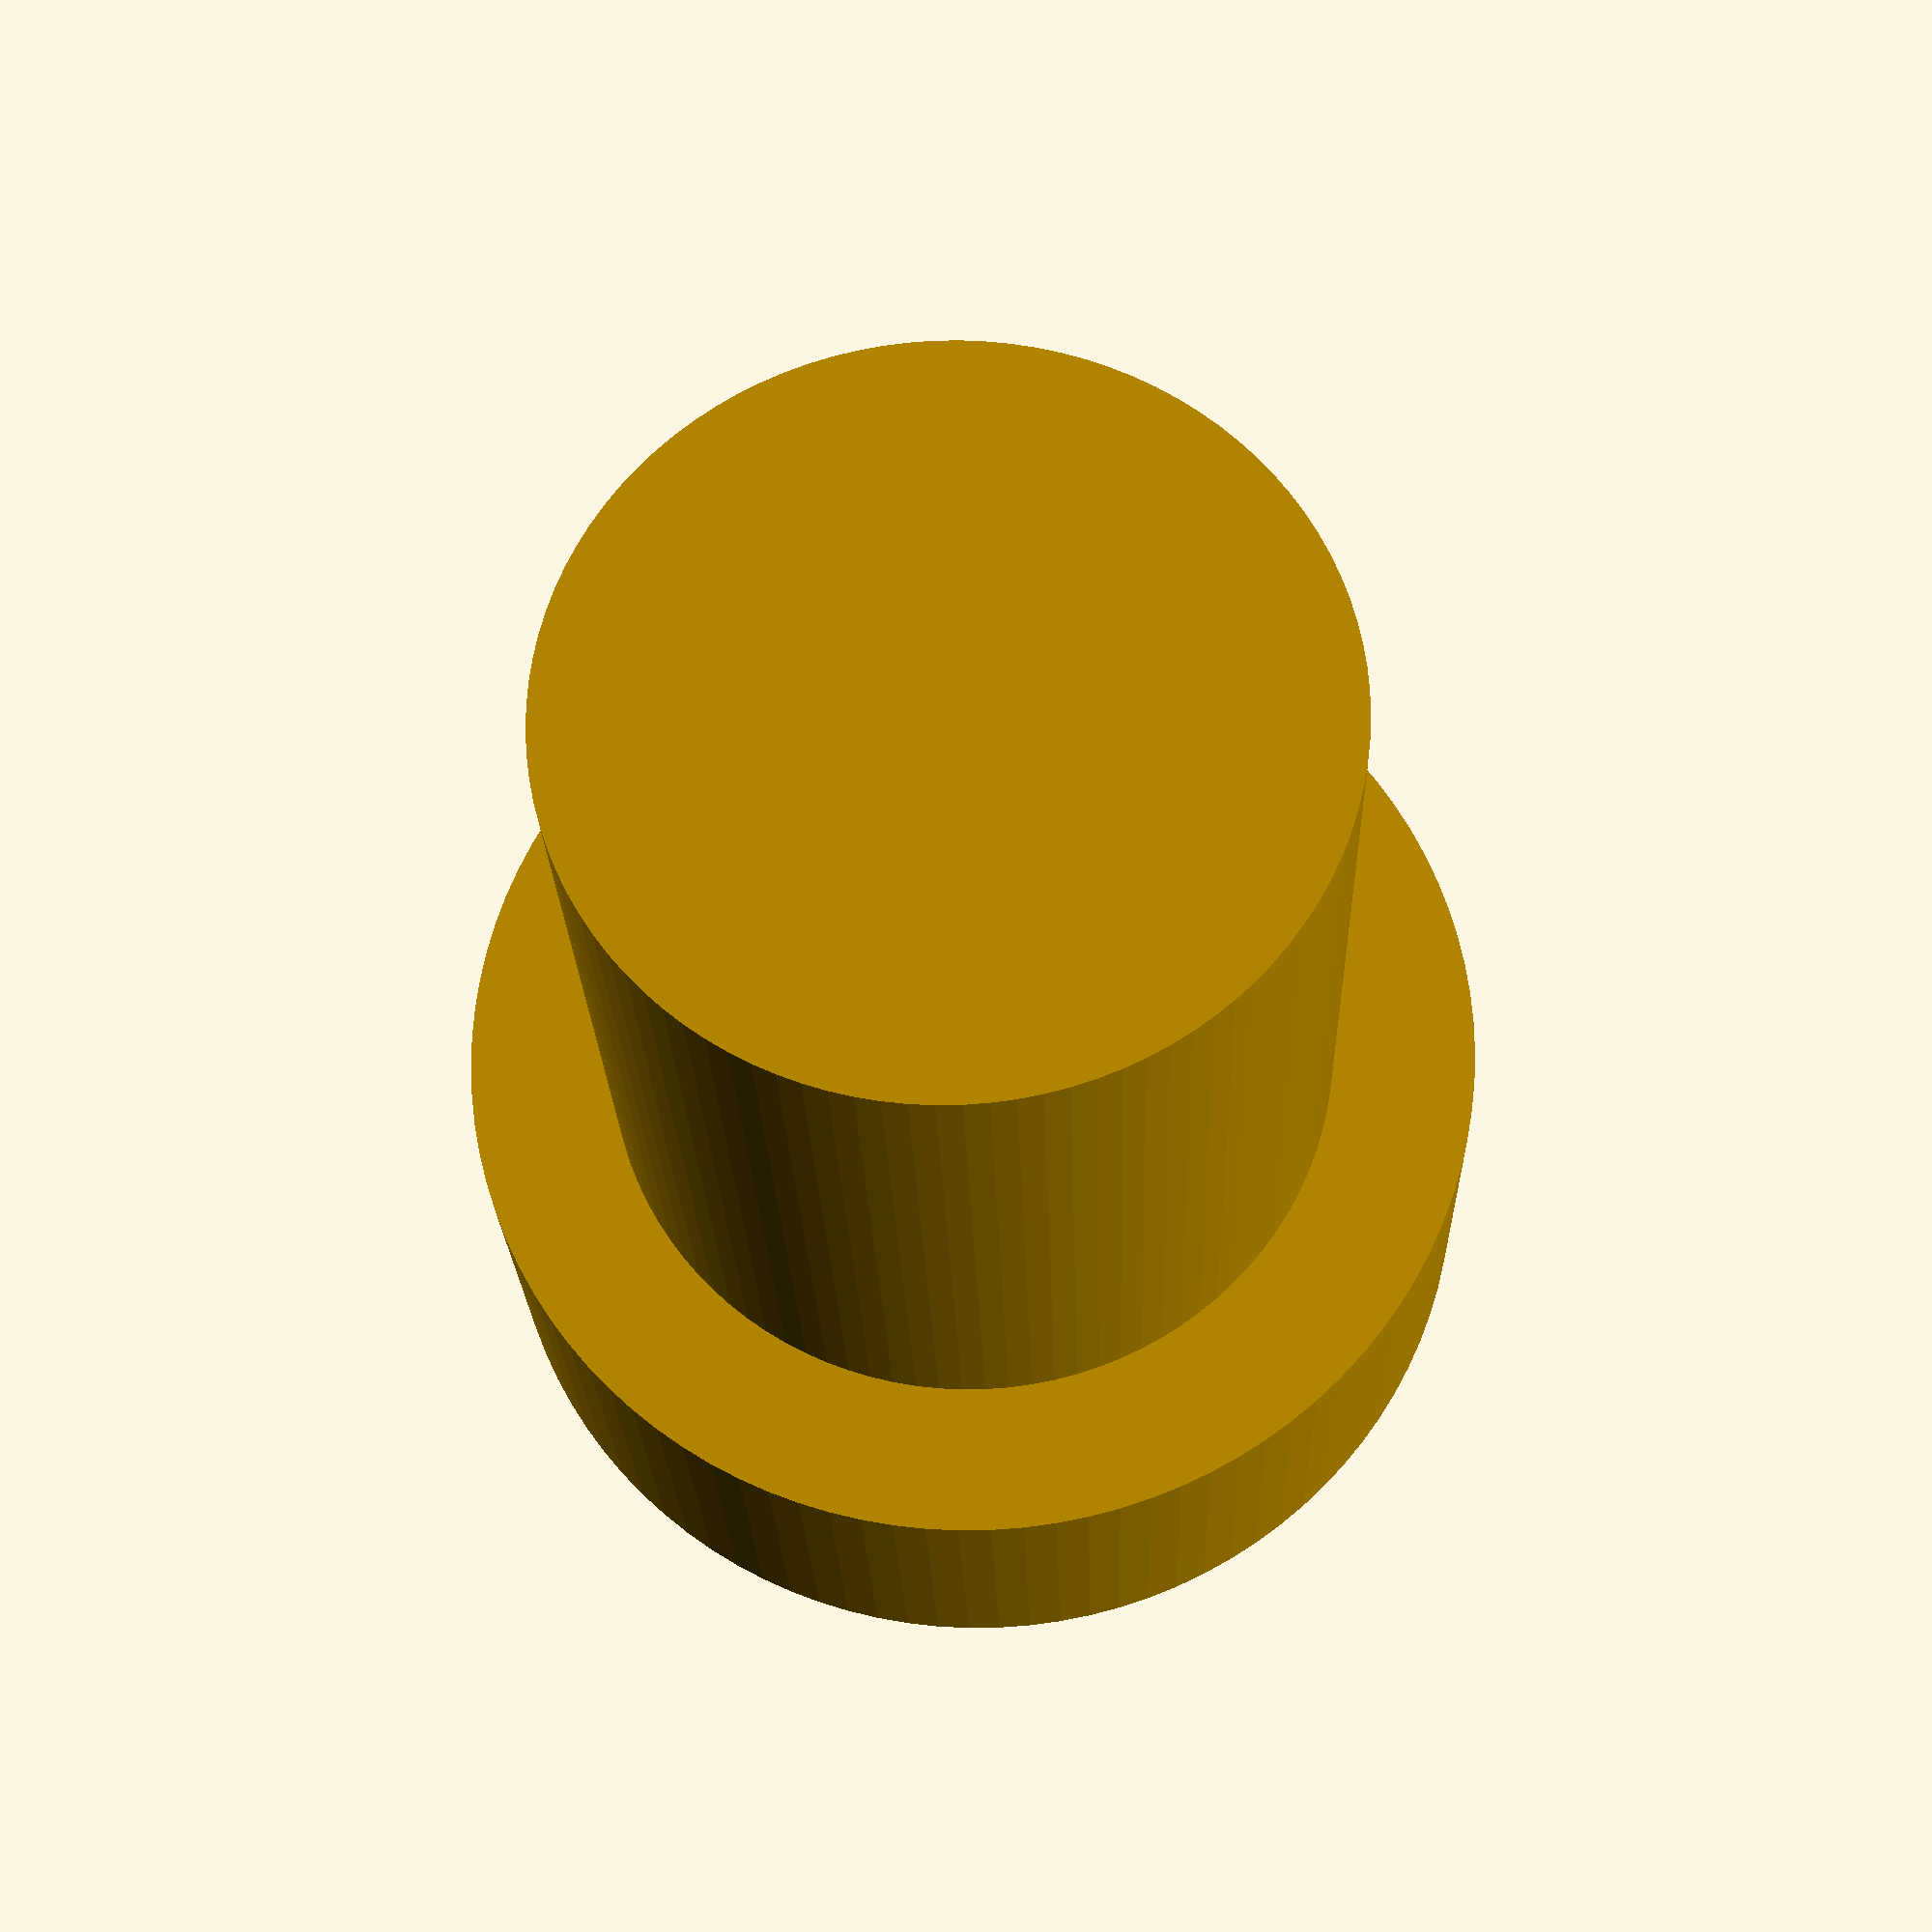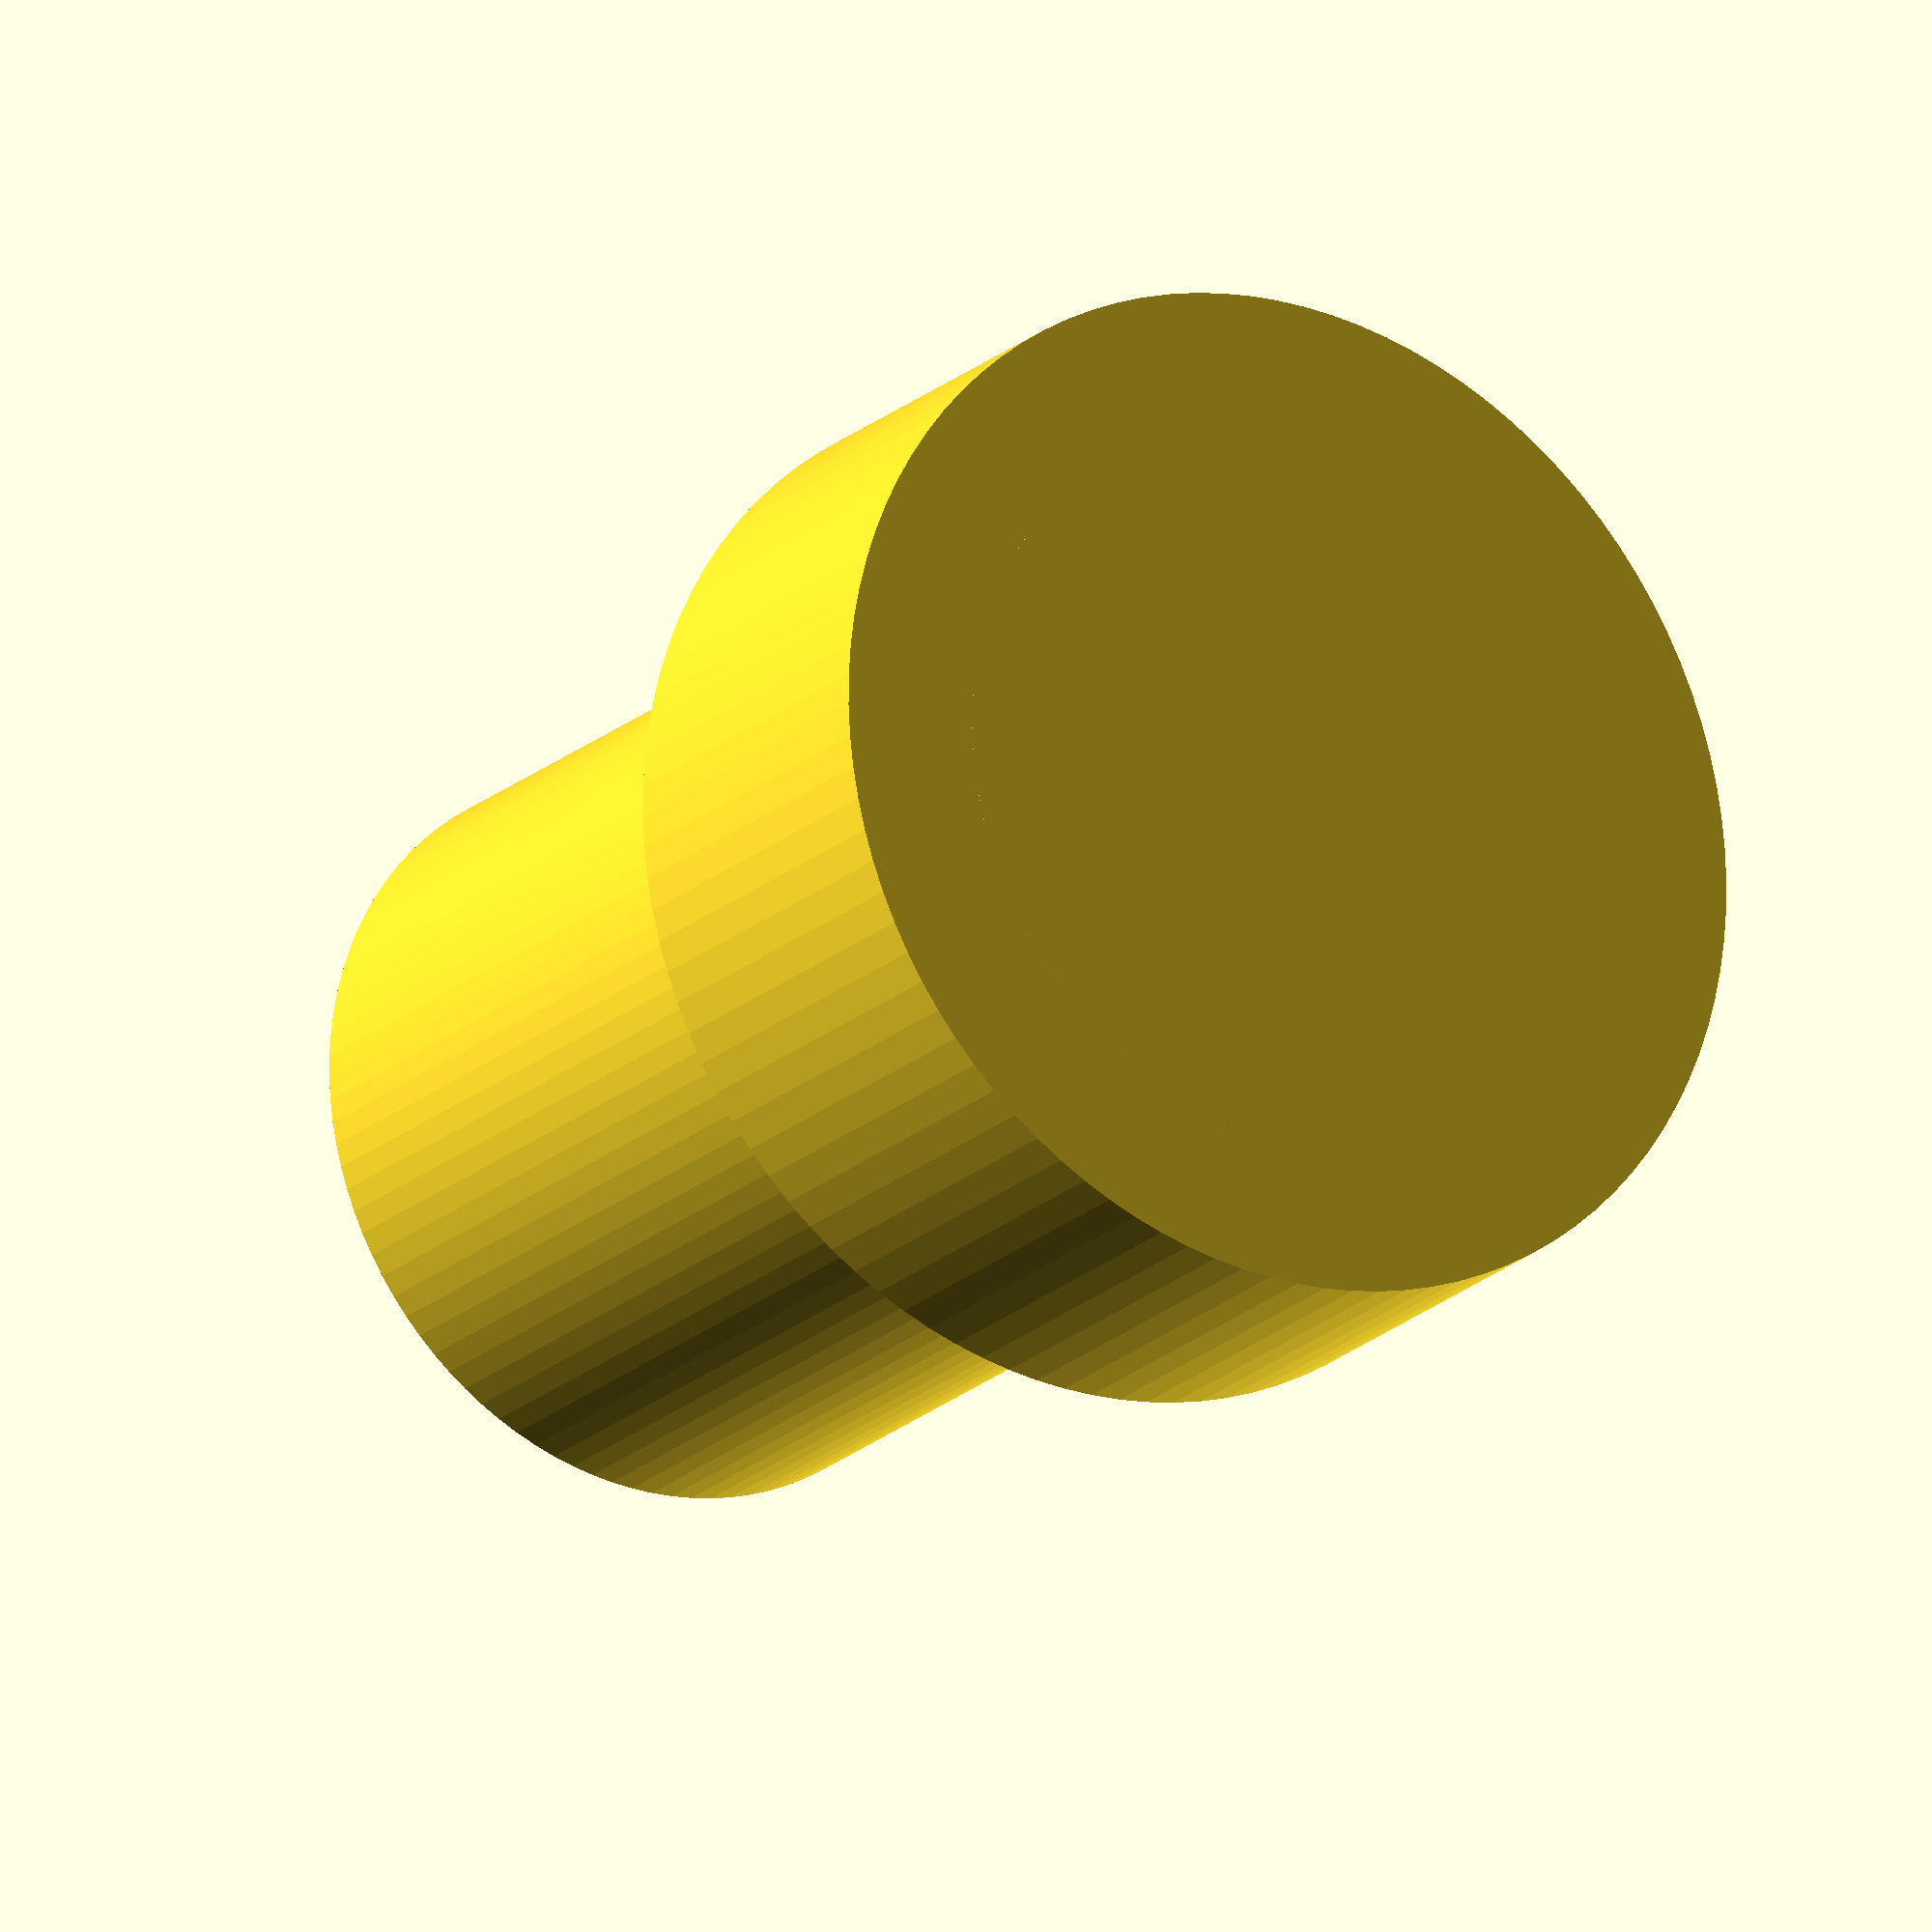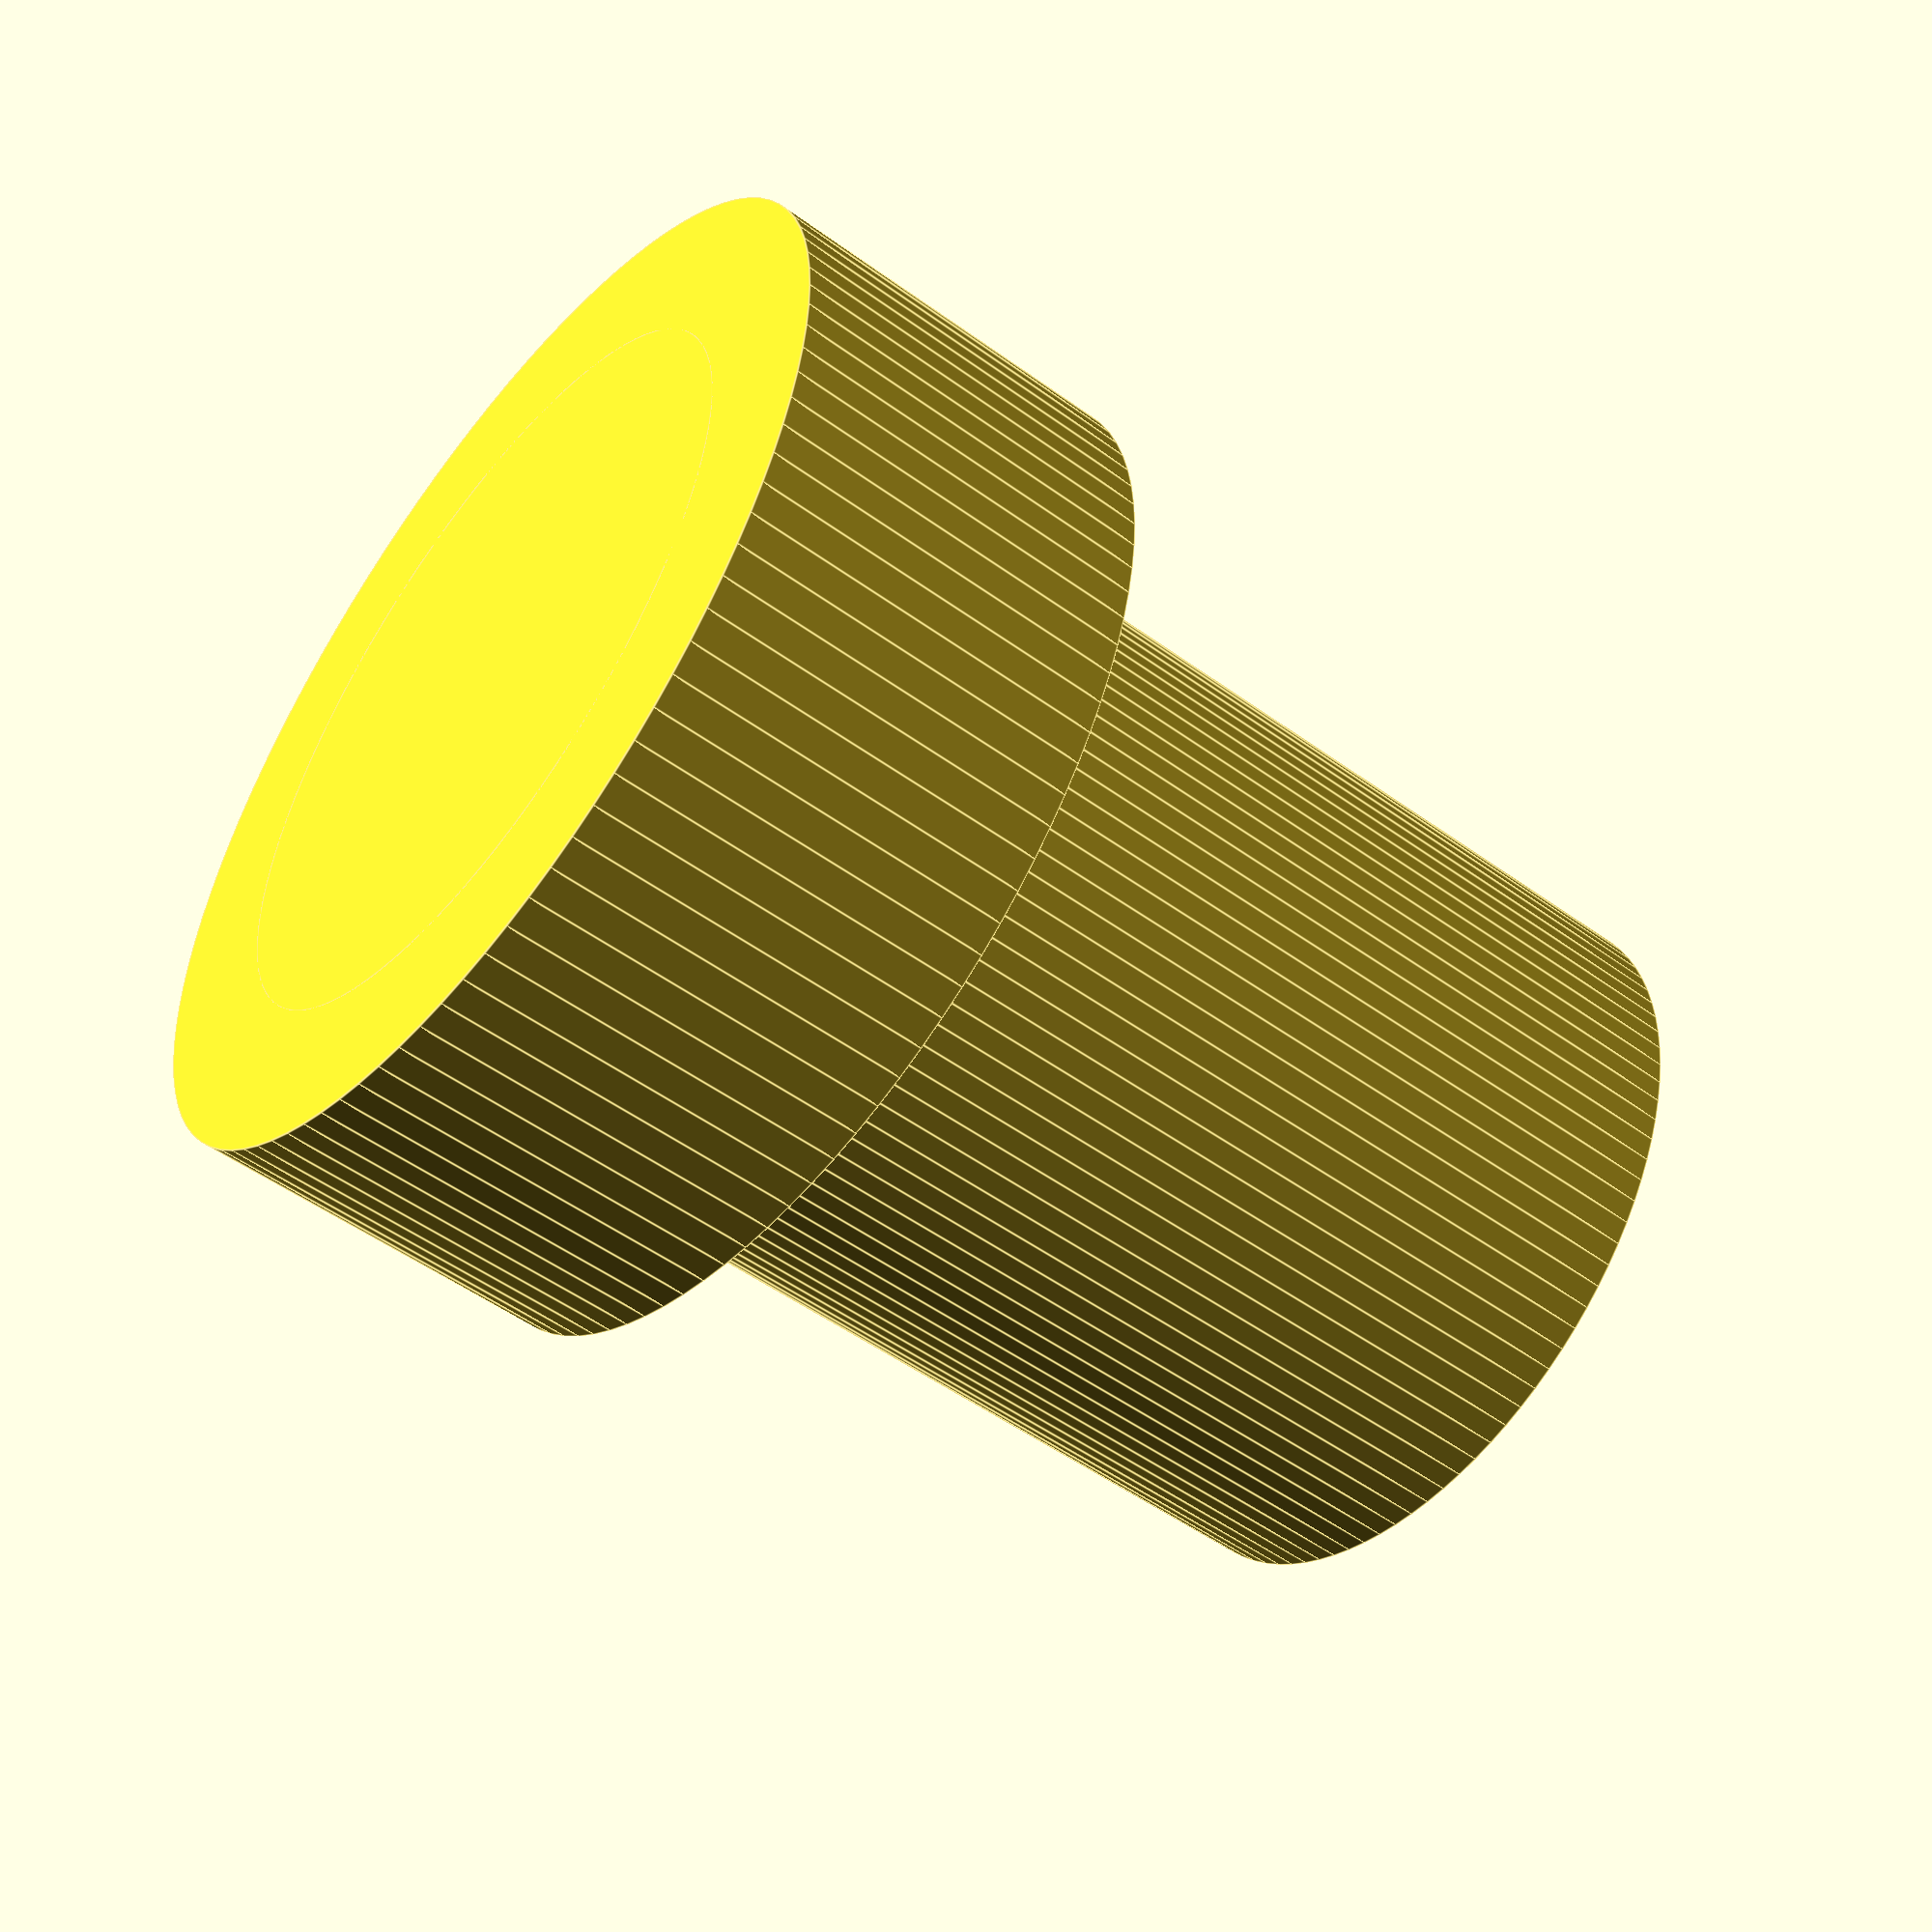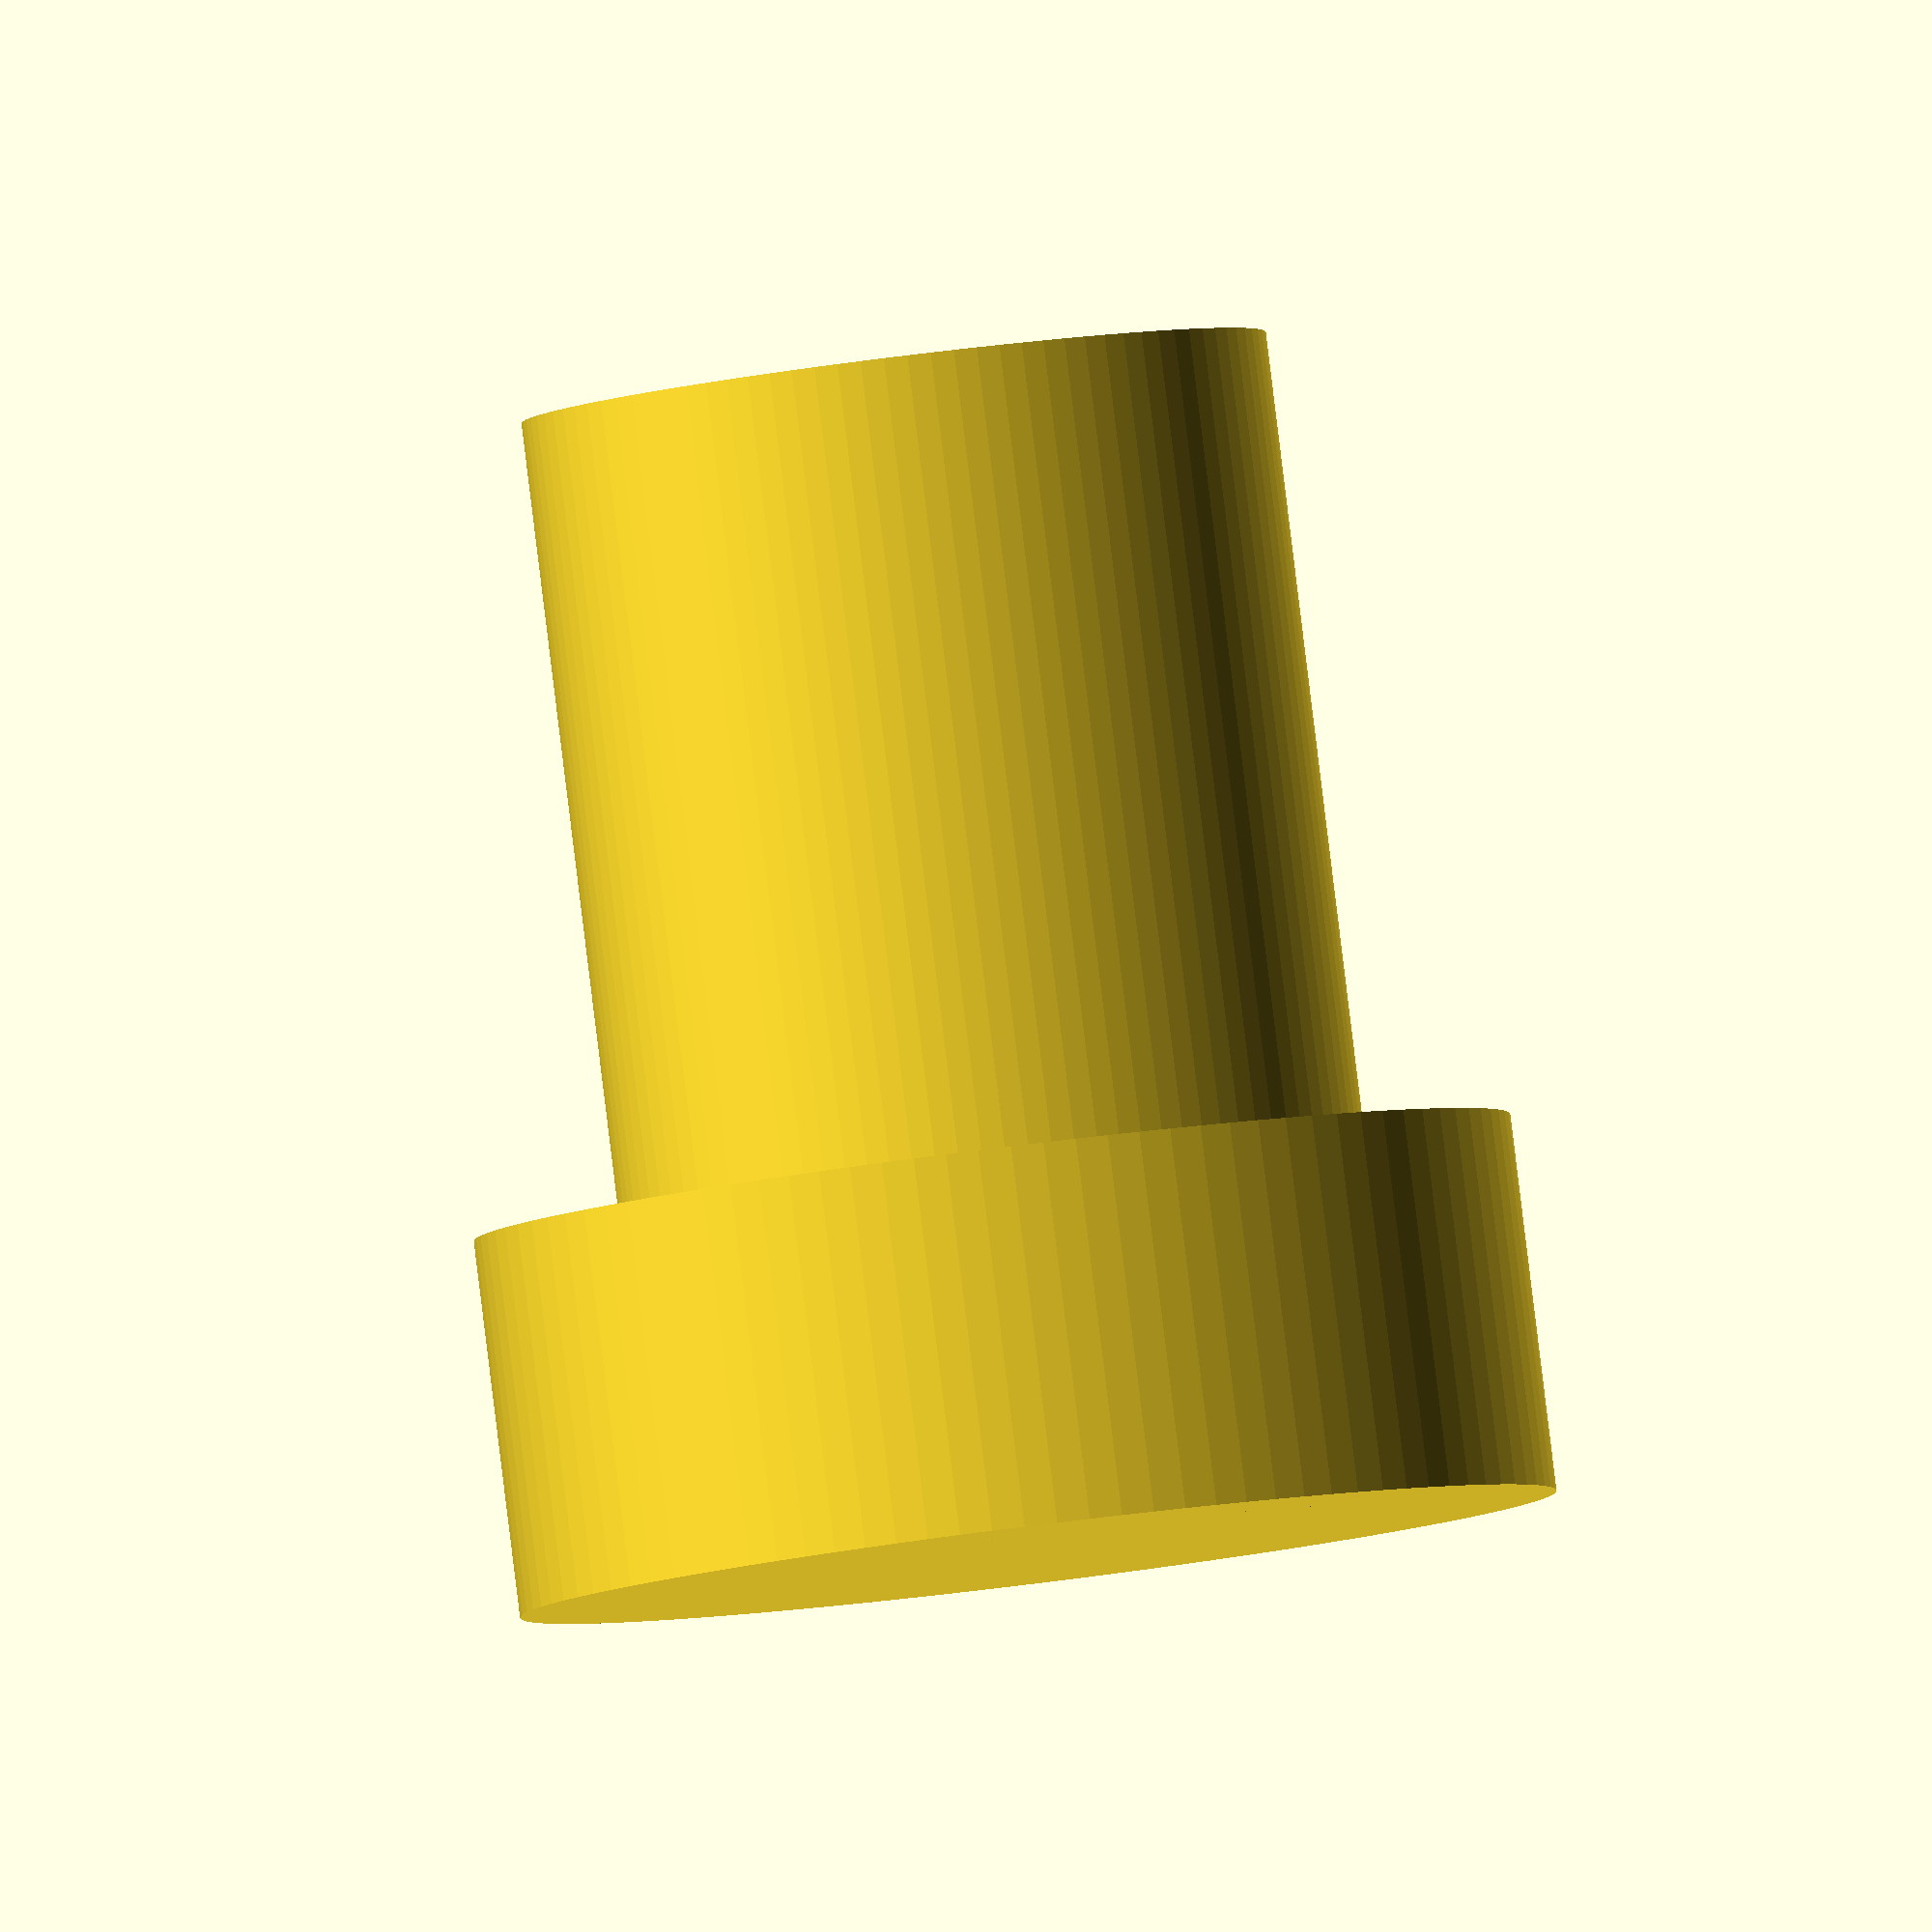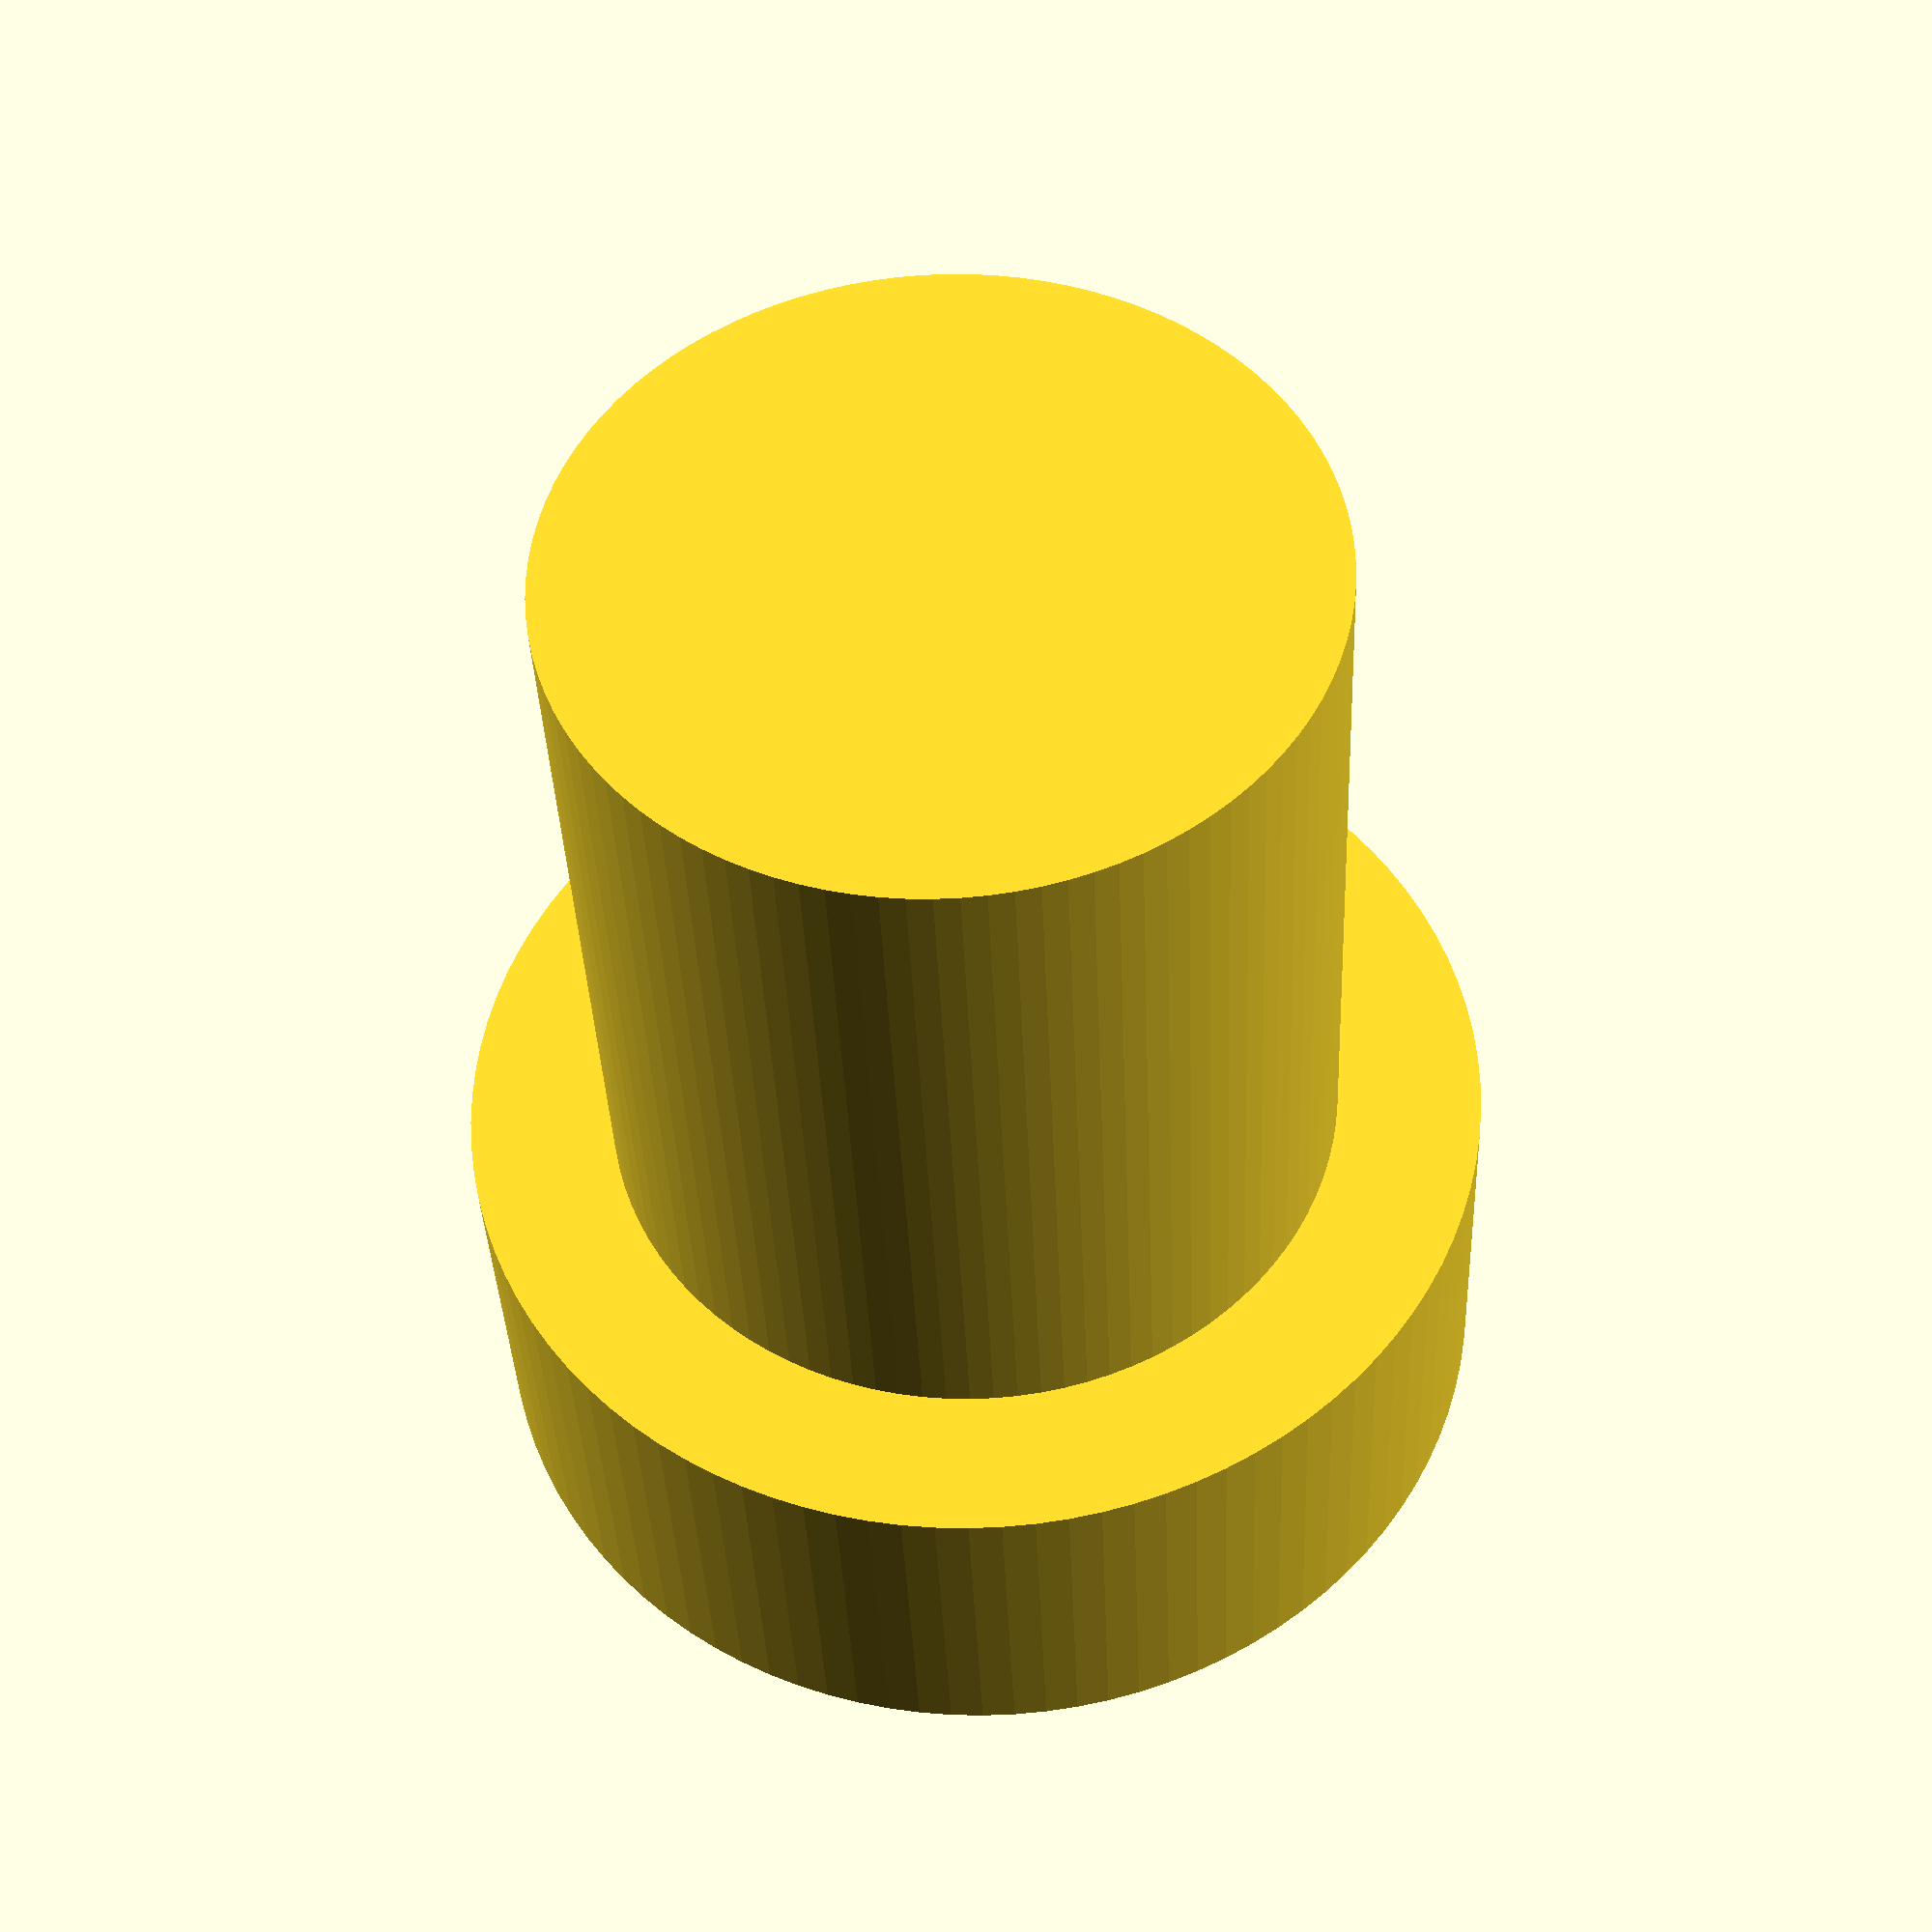
<openscad>


$fn=100;
doubleClip(12.5,3.95);

module doubleClip(clipLength,clipRadius){

	cylinder(h=4, r=5.5);

	cylinder(h=clipLength, r=clipRadius);

//	clip(clipLength/2,clipRadius);

	rotate([0,180,0]){
//		clip(clipLength/2,clipRadius);
	}
}


/*
	xxxx
	xxxx
10	x||x
9	x||x
8	 ||
7	 ||
6    ||
5    ||
4	||||
3	||||
2	||||
1	||||
*/

</openscad>
<views>
elev=22.5 azim=210.3 roll=1.6 proj=p view=solid
elev=200.4 azim=199.3 roll=32.8 proj=o view=solid
elev=51.0 azim=131.3 roll=231.6 proj=p view=edges
elev=93.2 azim=311.1 roll=7.0 proj=o view=solid
elev=217.0 azim=173.5 roll=177.7 proj=p view=solid
</views>
